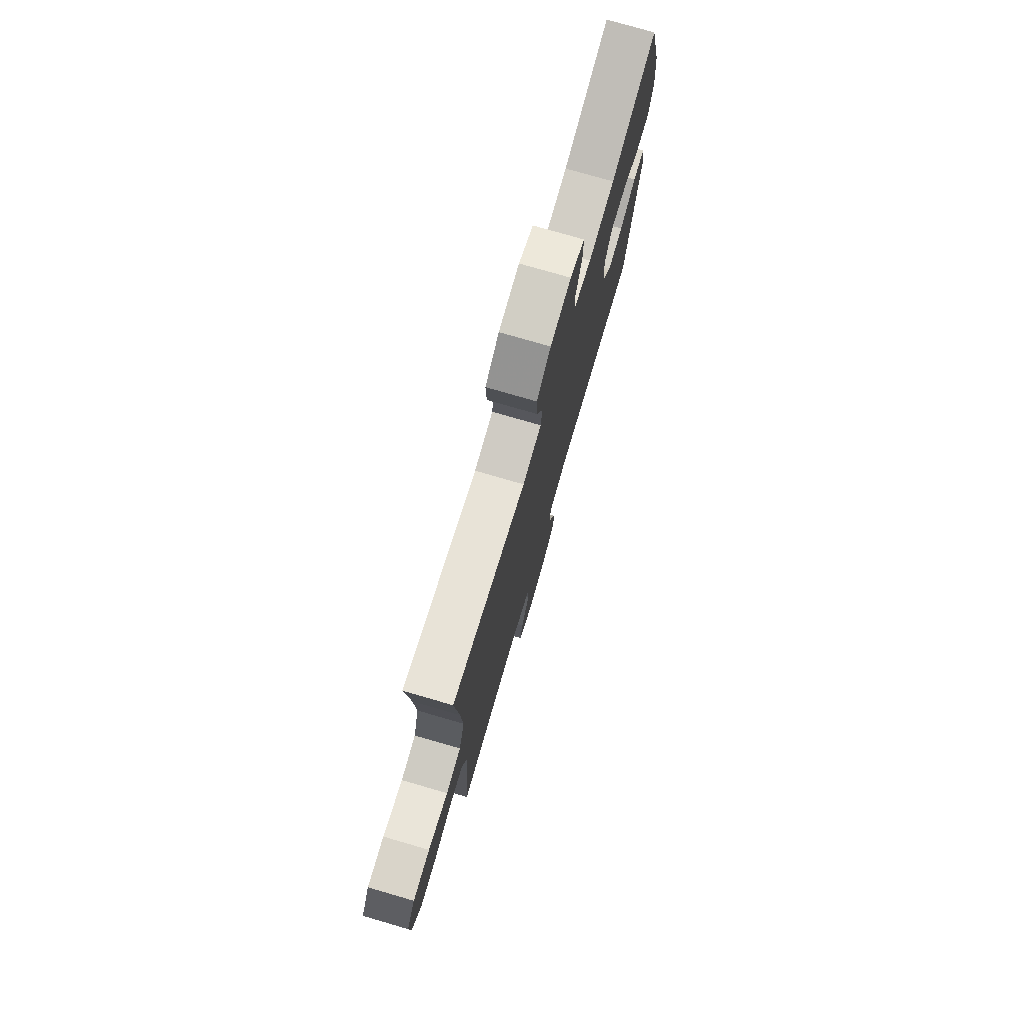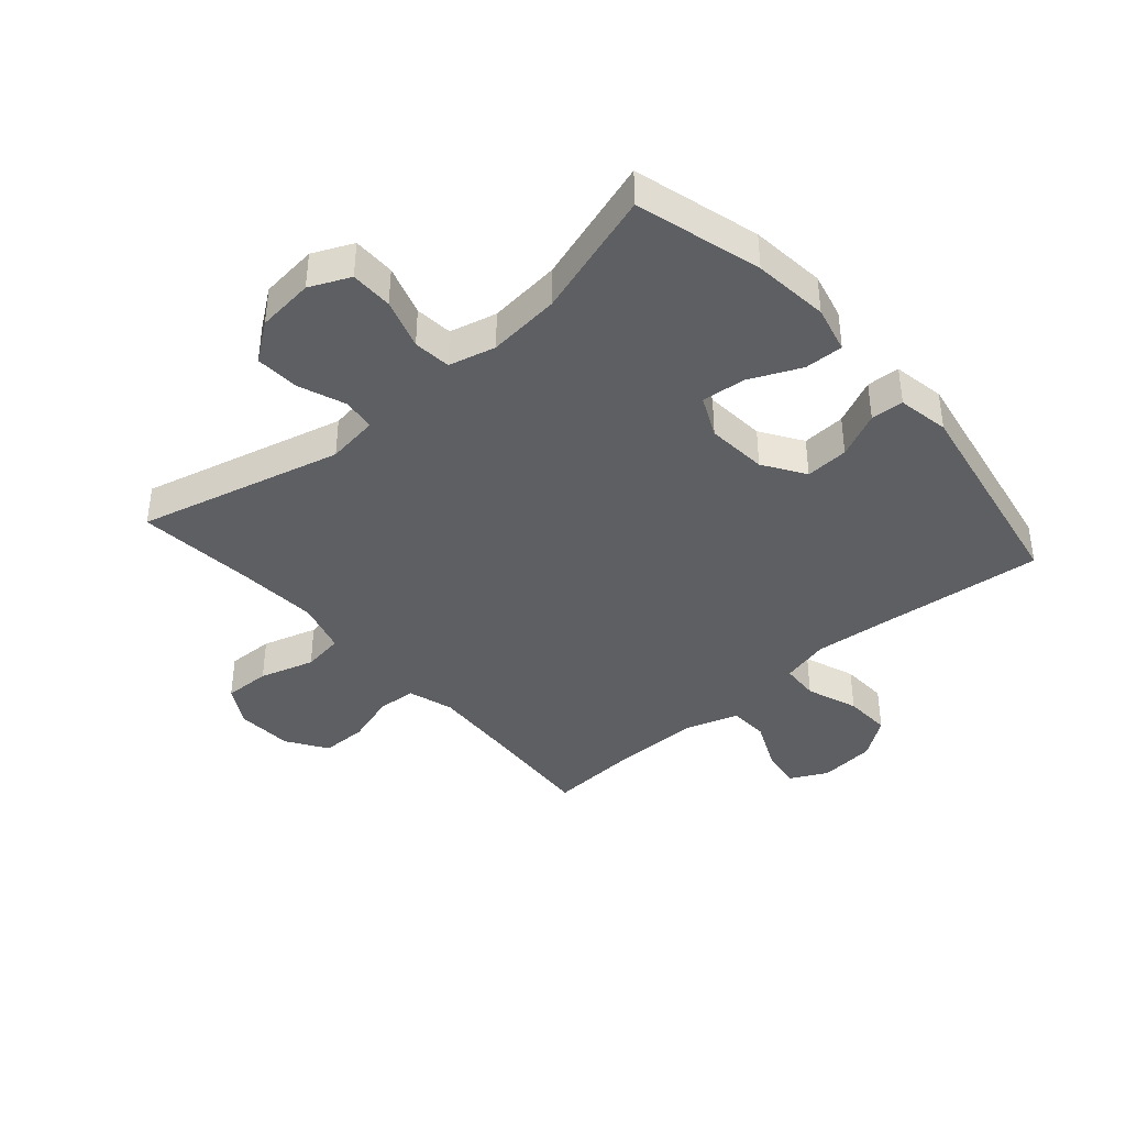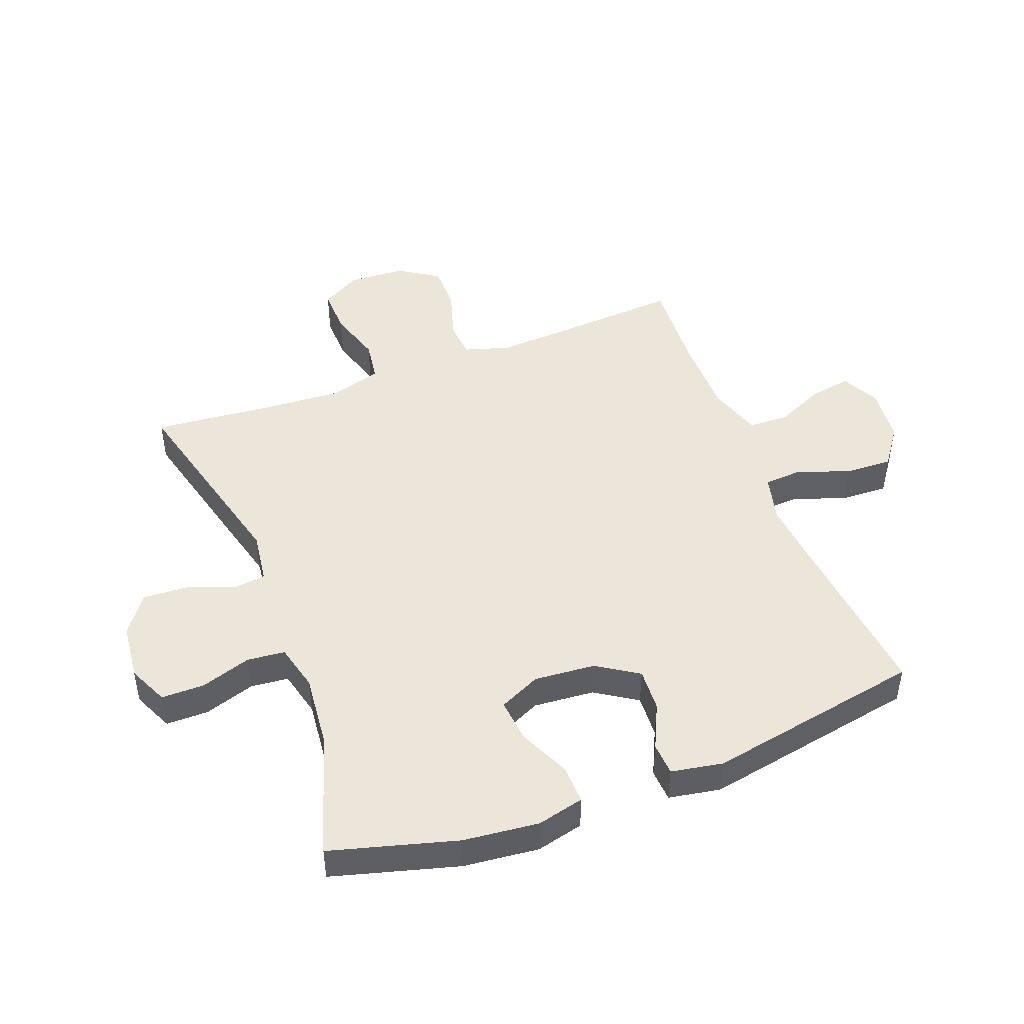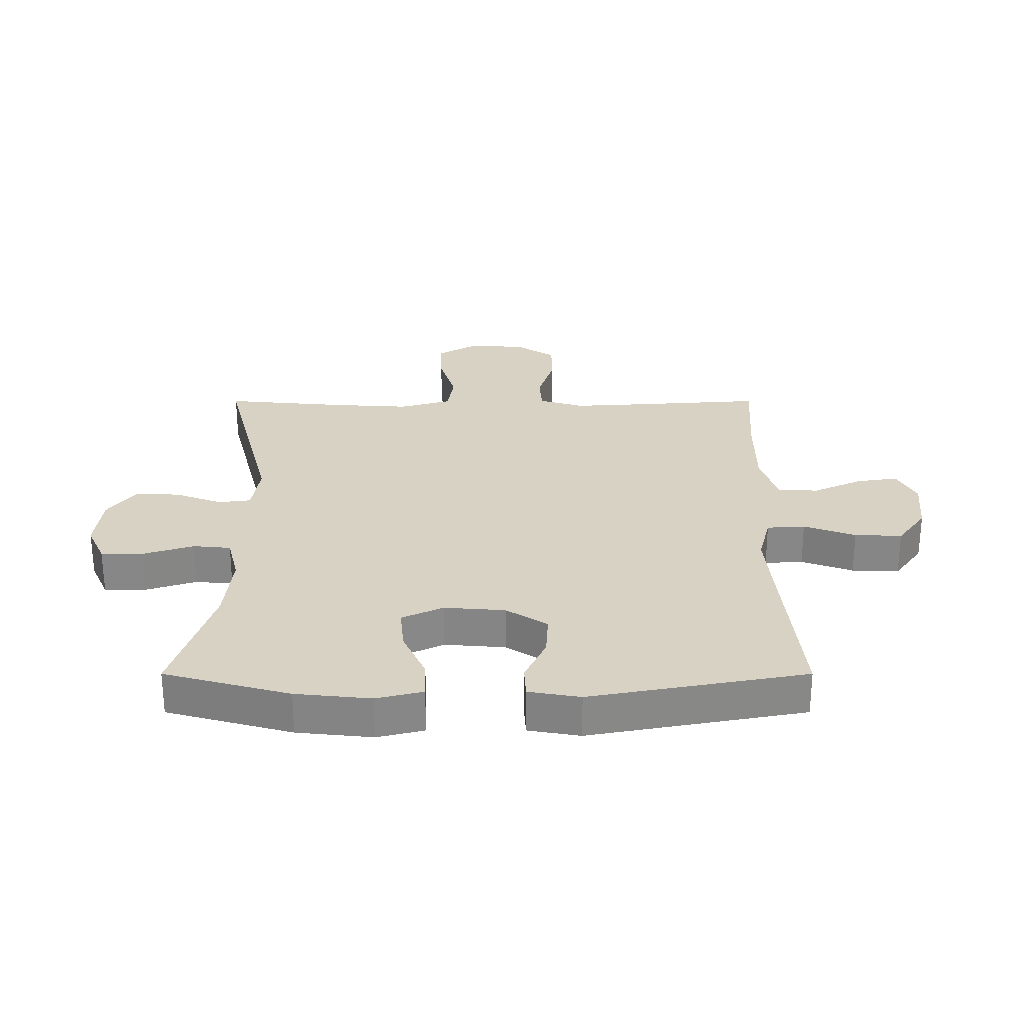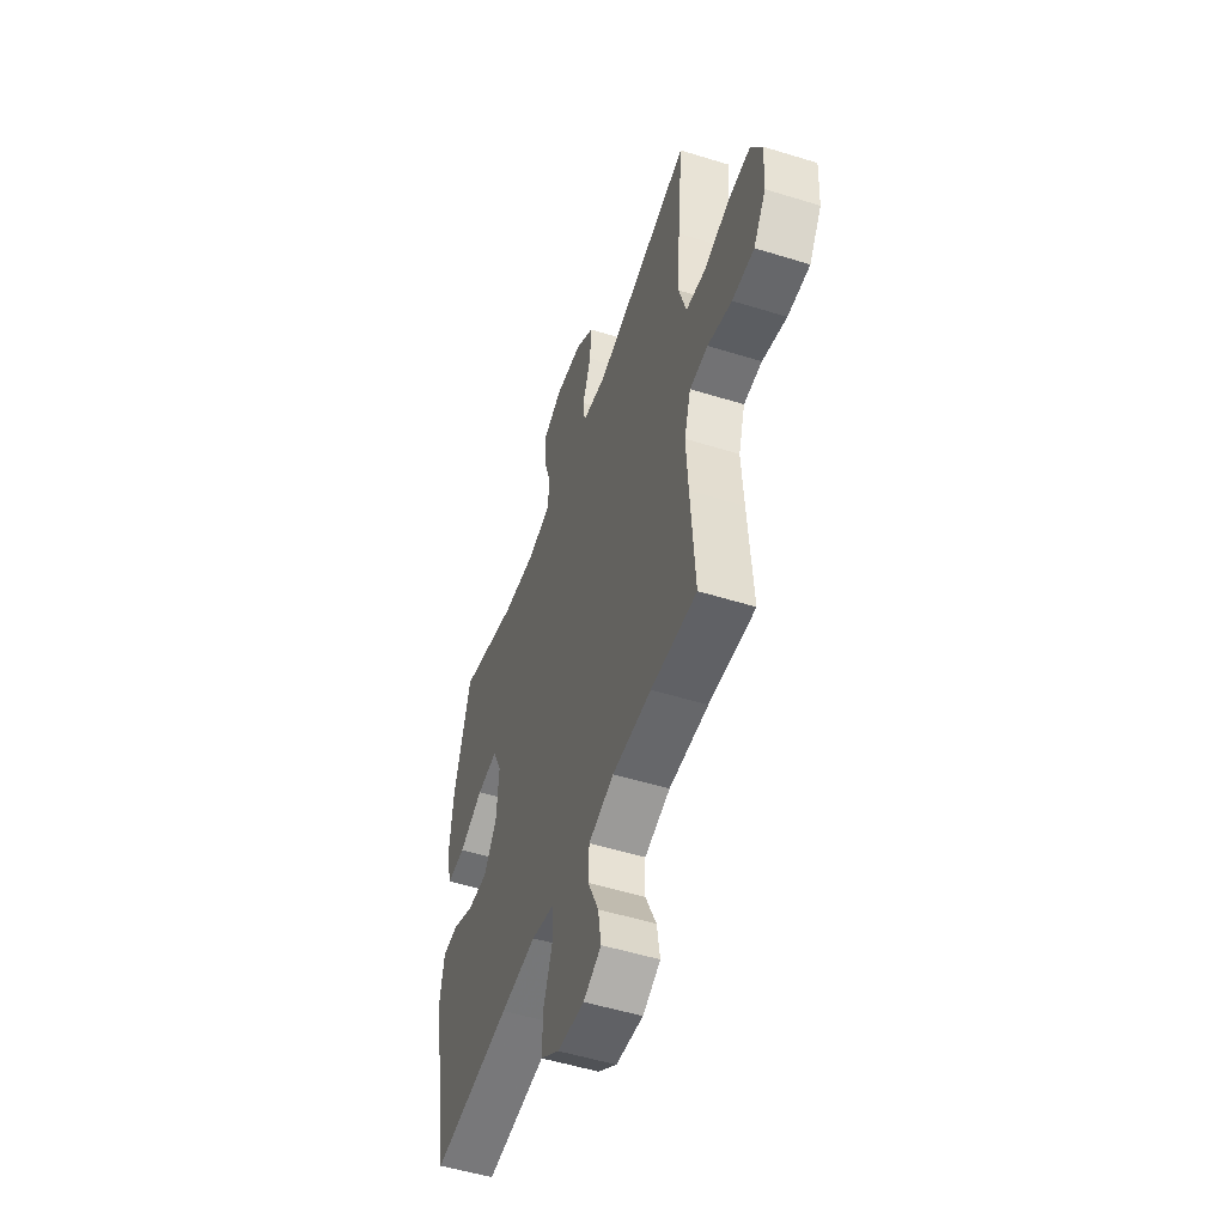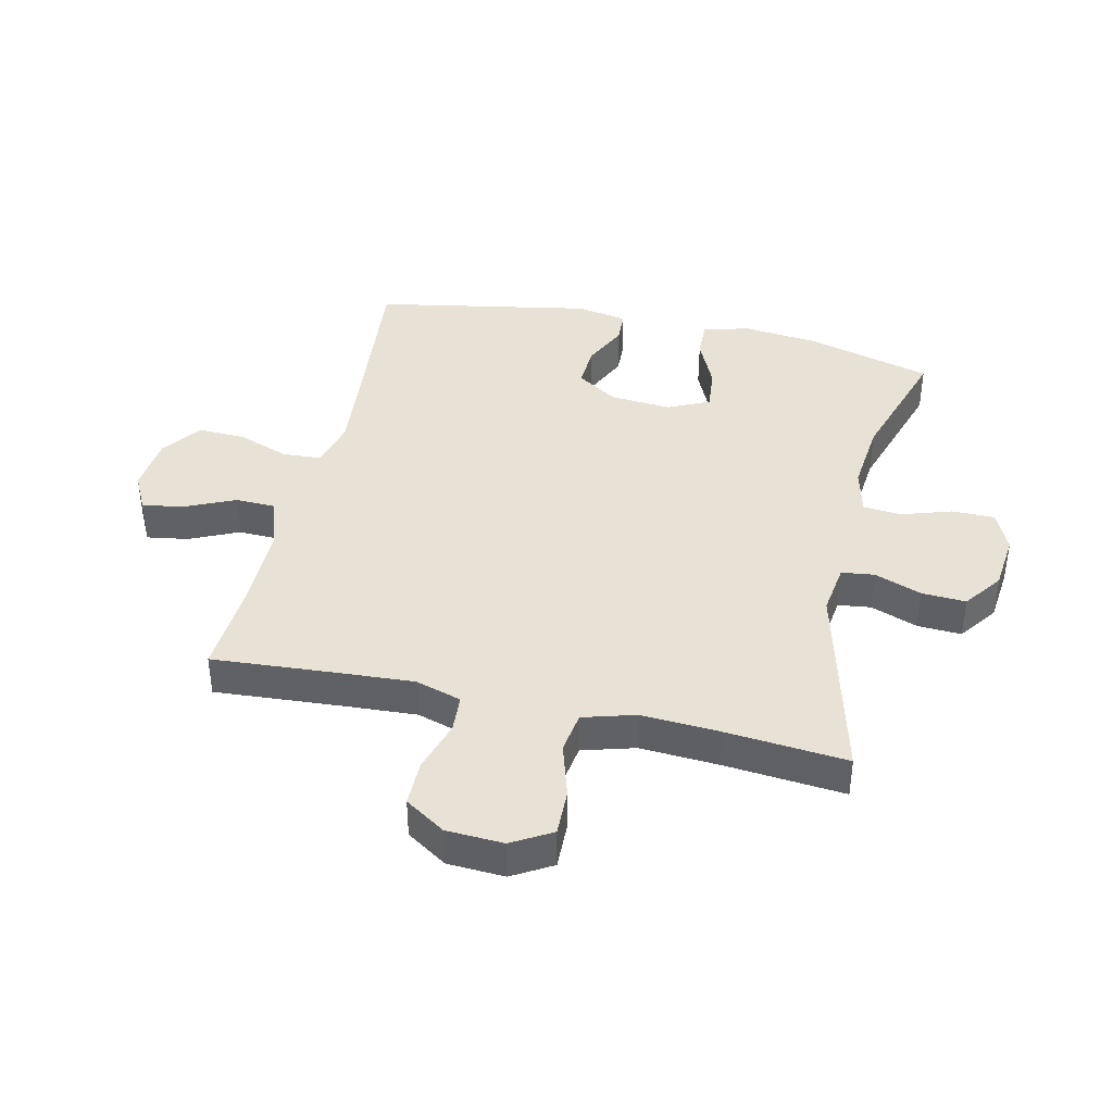
<metadata>
{"format":"obj","ext":"obj","renderer":"f3d","projection":"perspective","resolution":1024,"background":"white","views":[{"elev":76.4,"azim":-73.8,"up":"+Z"},{"elev":-39.9,"azim":41.2,"up":"+Y"},{"elev":46.4,"azim":69.2,"up":"+Y"},{"elev":27.7,"azim":90.0,"up":"+Y"},{"elev":-52.1,"azim":-108.6,"up":"+Z"},{"elev":40.2,"azim":-77.2,"up":"+Y"}]}
</metadata>
<code>
v 0.5 0.07 0.5
v 0.557 0.07 0.294
v 0.57 0.07 0.17
v 0.551 0.07 0.093
v 0.487 0.07 0.095
v 0.403 0.07 0.133
v 0.331 0.07 0.14
v 0.299 0.07 0.072
v 0.307 0.07 -0.028
v 0.351 0.07 -0.096
v 0.422 0.07 -0.092
v 0.497 0.07 -0.057
v 0.551 0.07 -0.06
v 0.566 0.07 -0.145
v 0.5 0.07 -0.5
v 0.226 0.07 -0.473
v 0.103 0.07 -0.462
v 0.024 0.07 -0.482
v 0.02 0.07 -0.545
v 0.051 0.07 -0.63
v 0.054 0.07 -0.708
v -0.011 0.07 -0.755
v -0.104 0.07 -0.764
v -0.165 0.07 -0.733
v -0.154 0.07 -0.665
v -0.117 0.07 -0.584
v -0.119 0.07 -0.518
v -0.207 0.07 -0.49
v -0.342 0.07 -0.49
v -0.5 0.07 -0.5
v -0.485 0.07 -0.288
v -0.478 0.07 -0.172
v -0.501 0.07 -0.097
v -0.564 0.07 -0.093
v -0.648 0.07 -0.119
v -0.724 0.07 -0.119
v -0.767 0.07 -0.053
v -0.772 0.07 0.041
v -0.734 0.07 0.106
v -0.657 0.07 0.104
v -0.567 0.07 0.077
v -0.499 0.07 0.087
v -0.474 0.07 0.173
v -0.482 0.07 0.304
v -0.5 0.07 0.5
v -0.164 0.07 0.415
v -0.079 0.07 0.427
v -0.072 0.07 0.481
v -0.101 0.07 0.558
v -0.105 0.07 0.631
v -0.042 0.07 0.677
v 0.052 0.07 0.687
v 0.118 0.07 0.657
v 0.118 0.07 0.587
v 0.091 0.07 0.504
v 0.097 0.07 0.442
v 0.174 0.07 0.423
v 0.293 0.07 0.435
v 0.5 0 0.5
v 0.557 0 0.294
v 0.57 0 0.17
v 0.551 0 0.093
v 0.487 0 0.095
v 0.403 0 0.133
v 0.331 0 0.14
v 0.299 0 0.072
v 0.307 0 -0.028
v 0.351 0 -0.096
v 0.422 0 -0.092
v 0.497 0 -0.057
v 0.551 0 -0.06
v 0.566 0 -0.145
v 0.5 0 -0.5
v 0.226 0 -0.473
v 0.103 0 -0.462
v 0.024 0 -0.482
v 0.02 0 -0.545
v 0.051 0 -0.63
v 0.054 0 -0.708
v -0.011 0 -0.755
v -0.104 0 -0.764
v -0.165 0 -0.733
v -0.154 0 -0.665
v -0.117 0 -0.584
v -0.119 0 -0.518
v -0.207 0 -0.49
v -0.342 0 -0.49
v -0.5 0 -0.5
v -0.485 0 -0.288
v -0.478 0 -0.172
v -0.501 0 -0.097
v -0.564 0 -0.093
v -0.648 0 -0.119
v -0.724 0 -0.119
v -0.767 0 -0.053
v -0.772 0 0.041
v -0.734 0 0.106
v -0.657 0 0.104
v -0.567 0 0.077
v -0.499 0 0.087
v -0.474 0 0.173
v -0.482 0 0.304
v -0.5 0 0.5
v -0.164 0 0.415
v -0.079 0 0.427
v -0.072 0 0.481
v -0.101 0 0.558
v -0.105 0 0.631
v -0.042 0 0.677
v 0.052 0 0.687
v 0.118 0 0.657
v 0.118 0 0.587
v 0.091 0 0.504
v 0.097 0 0.442
v 0.174 0 0.423
v 0.293 0 0.435
f 52 53 54 55
f 52 55 56
f 51 52 56
f 48 49 50 51
f 47 48 51 56
f 46 47 56 57
f 44 45 46
f 43 44 46 57
f 38 39 40 41
f 38 41 42
f 37 38 42
f 34 35 36 37
f 33 34 37 42
f 32 33 42 43
f 29 30 31
f 28 29 31 32
f 27 28 32 43
f 23 24 25 26
f 23 26 27
f 22 23 27
f 19 20 21 22
f 18 19 22 27
f 17 18 27 43
f 13 14 15 16
f 11 12 13 16
f 10 11 16 17
f 9 10 17 43
f 3 4 5 6
f 3 6 7
f 58 1 2 3
f 58 3 7
f 57 58 7 8
f 8 9 43 57
f 113 112 111 110
f 114 113 110
f 114 110 109
f 109 108 107 106
f 114 109 106 105
f 115 114 105 104
f 104 103 102
f 115 104 102 101
f 99 98 97 96
f 100 99 96
f 100 96 95
f 95 94 93 92
f 100 95 92 91
f 101 100 91 90
f 89 88 87
f 90 89 87 86
f 101 90 86 85
f 84 83 82 81
f 85 84 81
f 85 81 80
f 80 79 78 77
f 85 80 77 76
f 101 85 76 75
f 74 73 72 71
f 74 71 70 69
f 75 74 69 68
f 101 75 68 67
f 64 63 62 61
f 65 64 61
f 61 60 59 116
f 65 61 116
f 66 65 116 115
f 115 101 67 66
f 1 59 60 2
f 2 60 61 3
f 3 61 62 4
f 4 62 63 5
f 5 63 64 6
f 6 64 65 7
f 7 65 66 8
f 8 66 67 9
f 9 67 68 10
f 10 68 69 11
f 11 69 70 12
f 12 70 71 13
f 13 71 72 14
f 14 72 73 15
f 15 73 74 16
f 16 74 75 17
f 17 75 76 18
f 18 76 77 19
f 19 77 78 20
f 20 78 79 21
f 21 79 80 22
f 22 80 81 23
f 23 81 82 24
f 24 82 83 25
f 25 83 84 26
f 26 84 85 27
f 27 85 86 28
f 28 86 87 29
f 29 87 88 30
f 30 88 89 31
f 31 89 90 32
f 32 90 91 33
f 33 91 92 34
f 34 92 93 35
f 35 93 94 36
f 36 94 95 37
f 37 95 96 38
f 38 96 97 39
f 39 97 98 40
f 40 98 99 41
f 41 99 100 42
f 42 100 101 43
f 43 101 102 44
f 44 102 103 45
f 45 103 104 46
f 46 104 105 47
f 47 105 106 48
f 48 106 107 49
f 49 107 108 50
f 50 108 109 51
f 51 109 110 52
f 52 110 111 53
f 53 111 112 54
f 54 112 113 55
f 55 113 114 56
f 56 114 115 57
f 57 115 116 58
f 58 116 59 1

</code>
